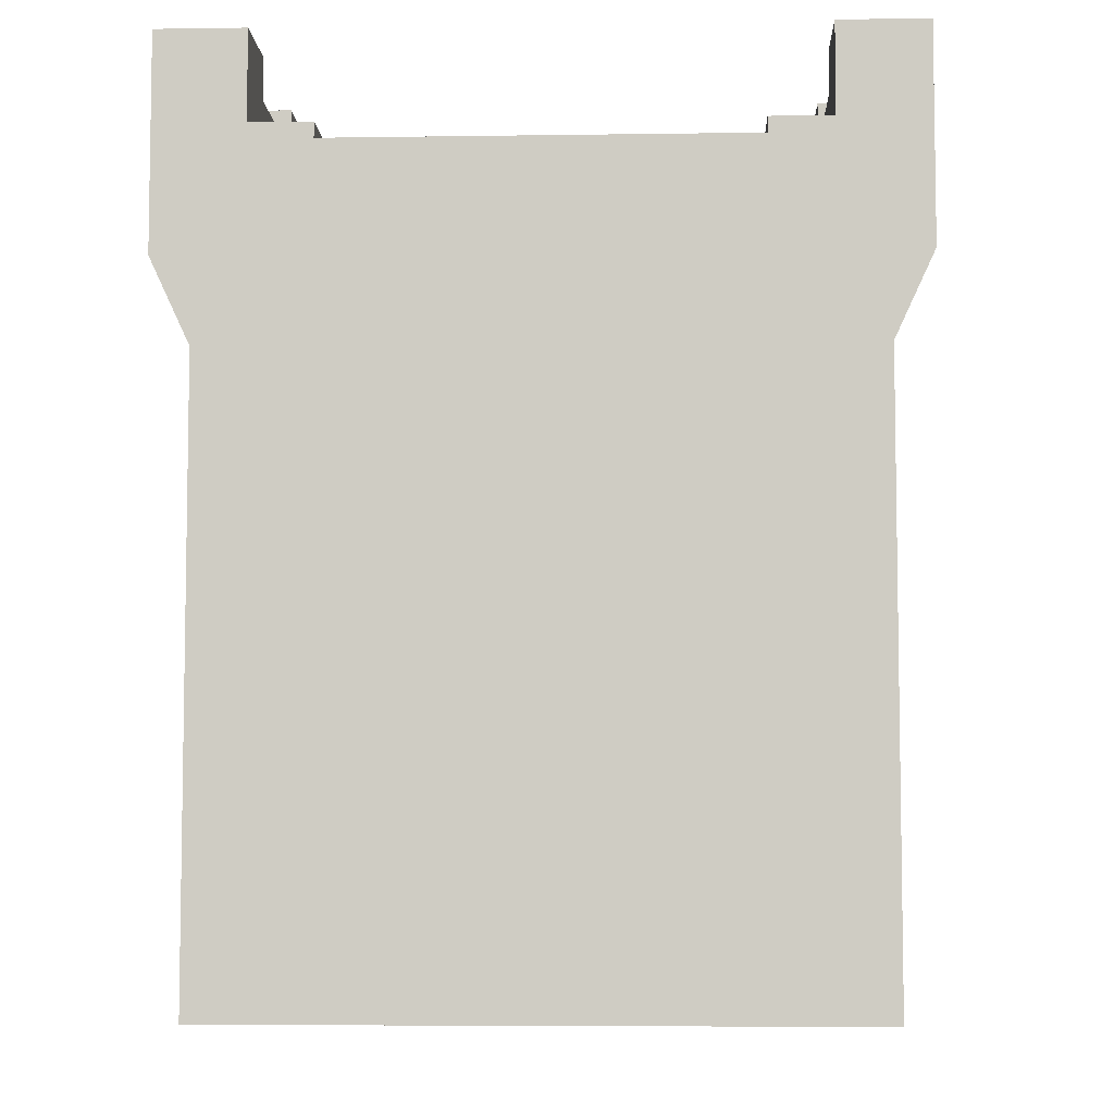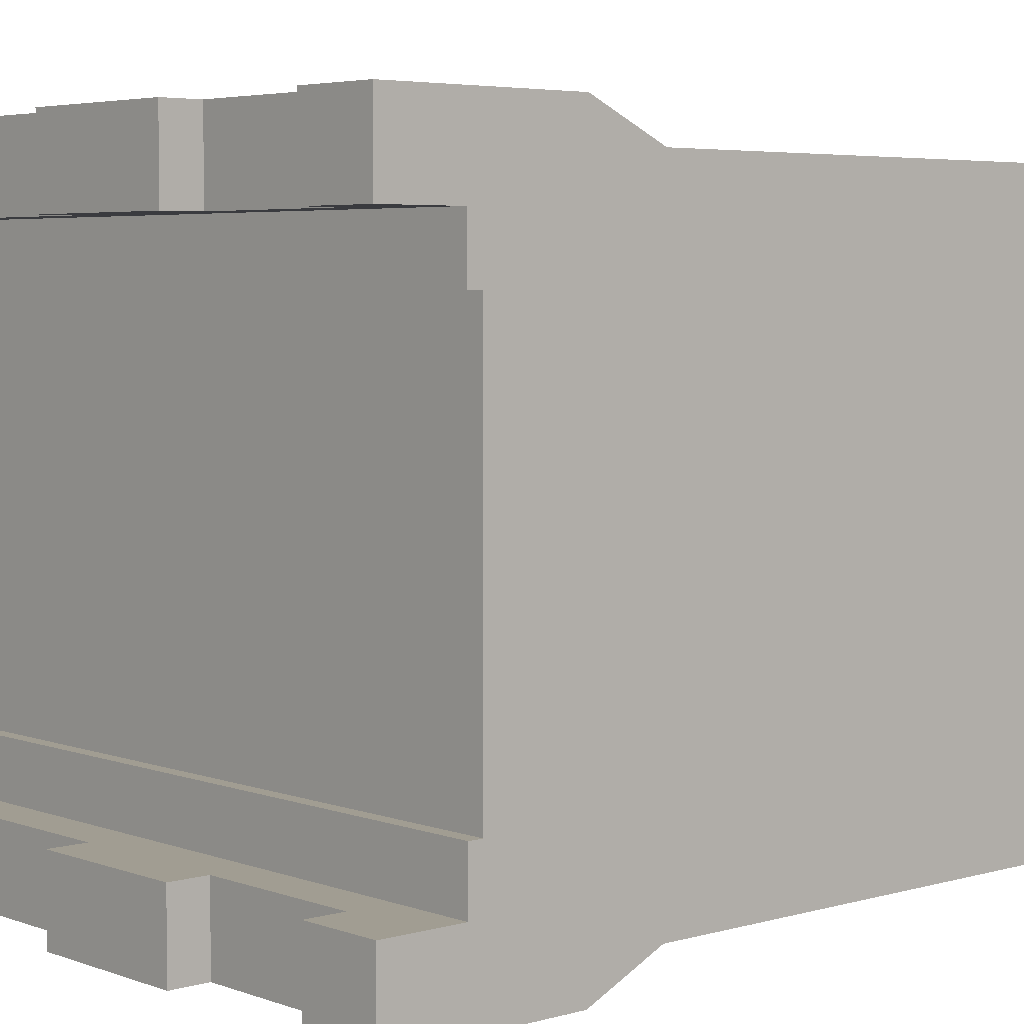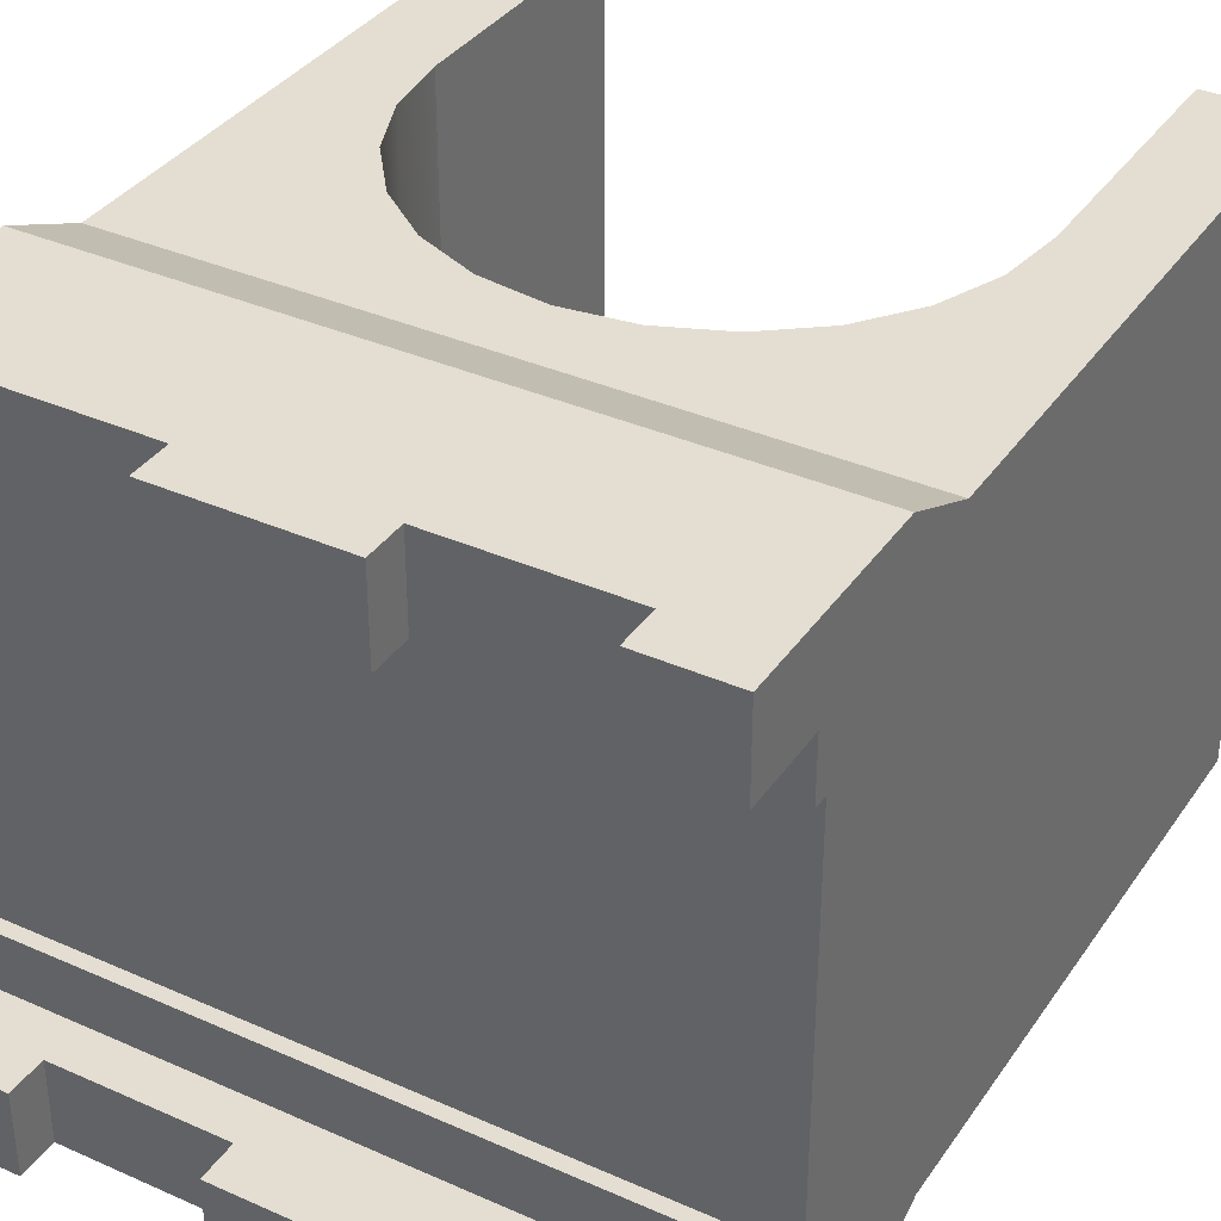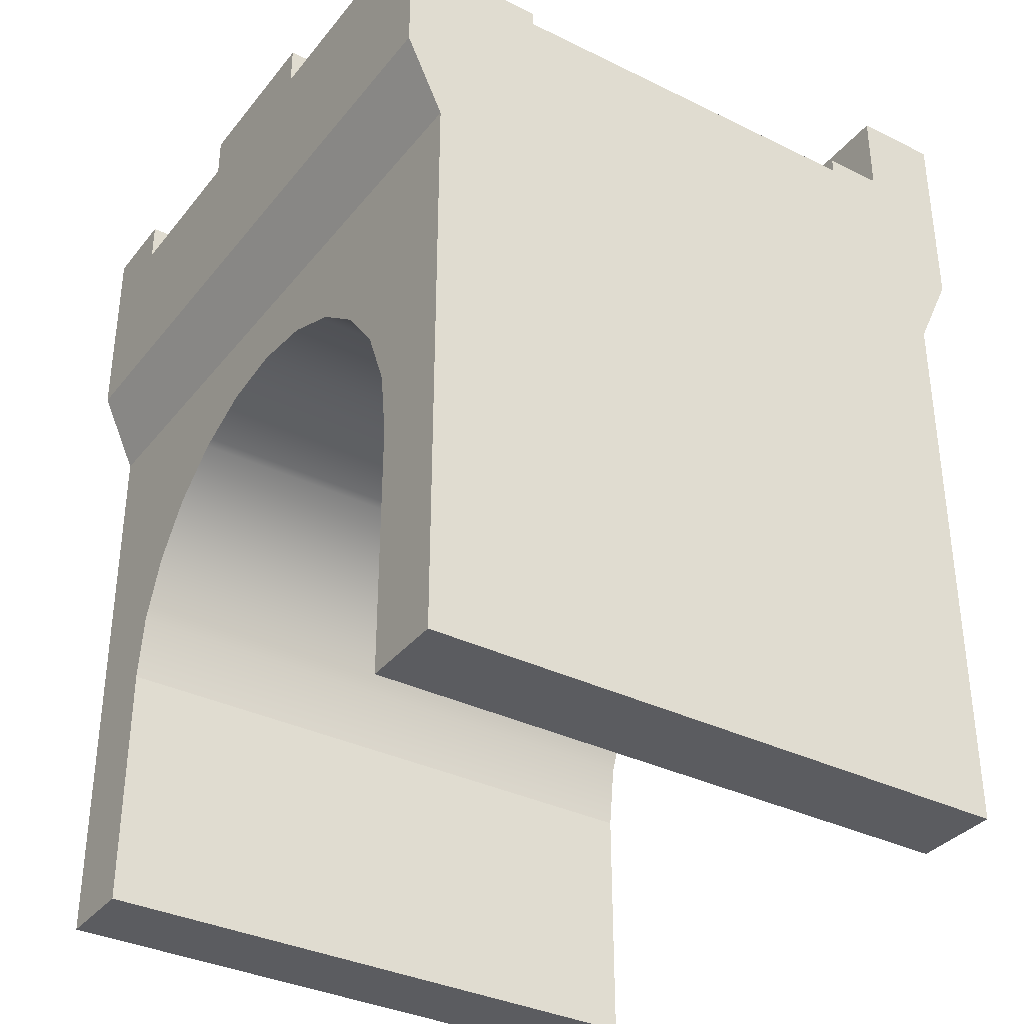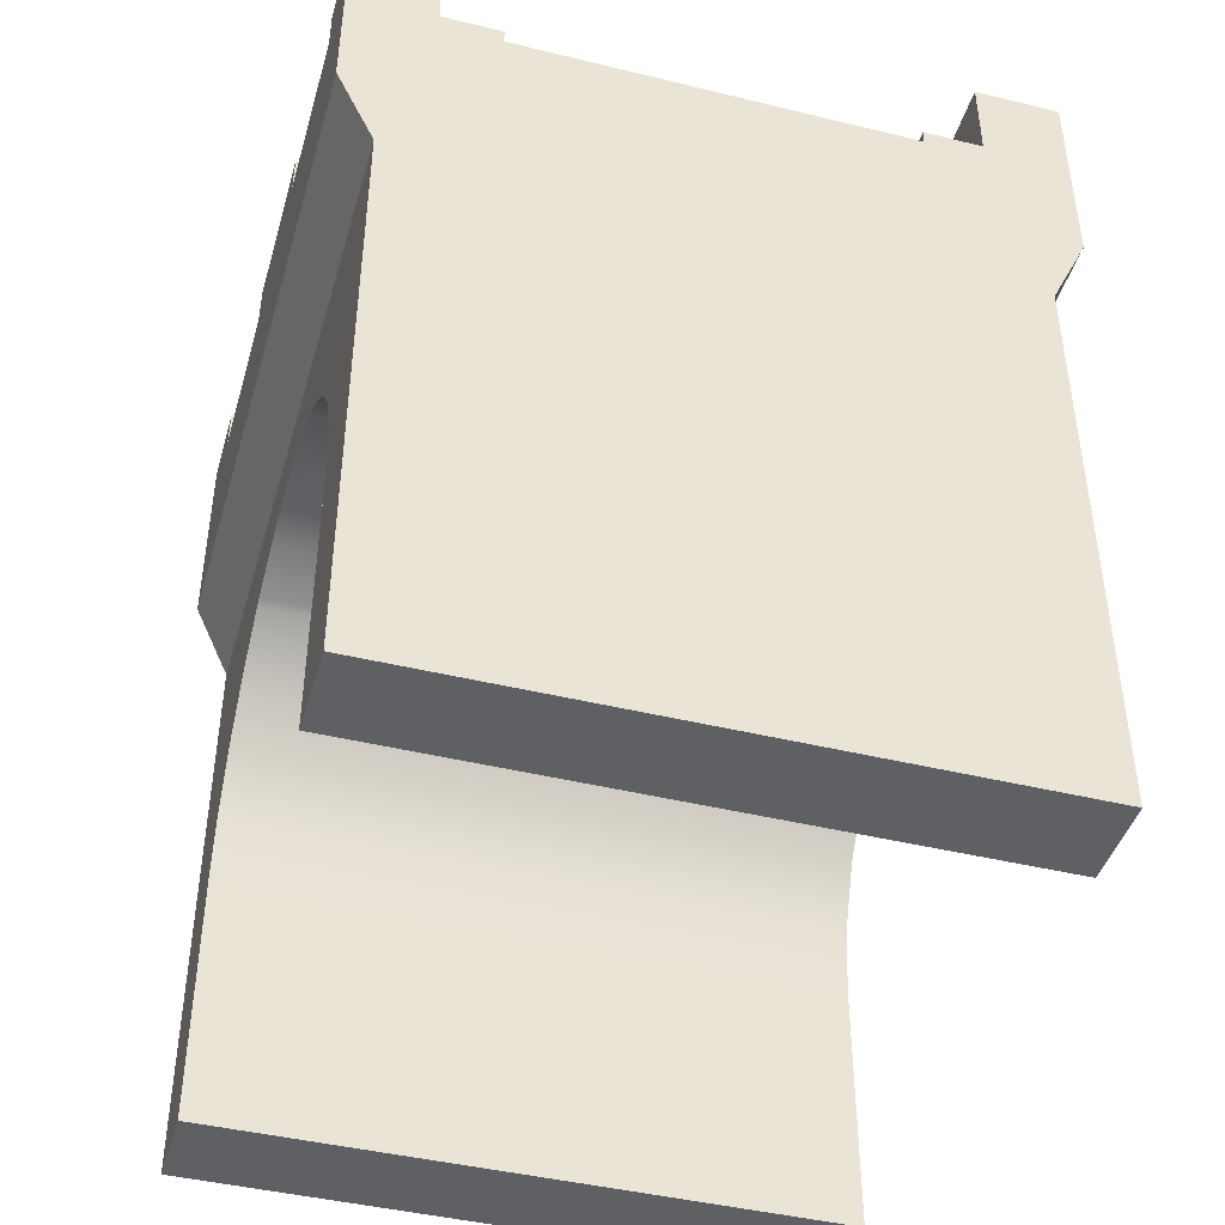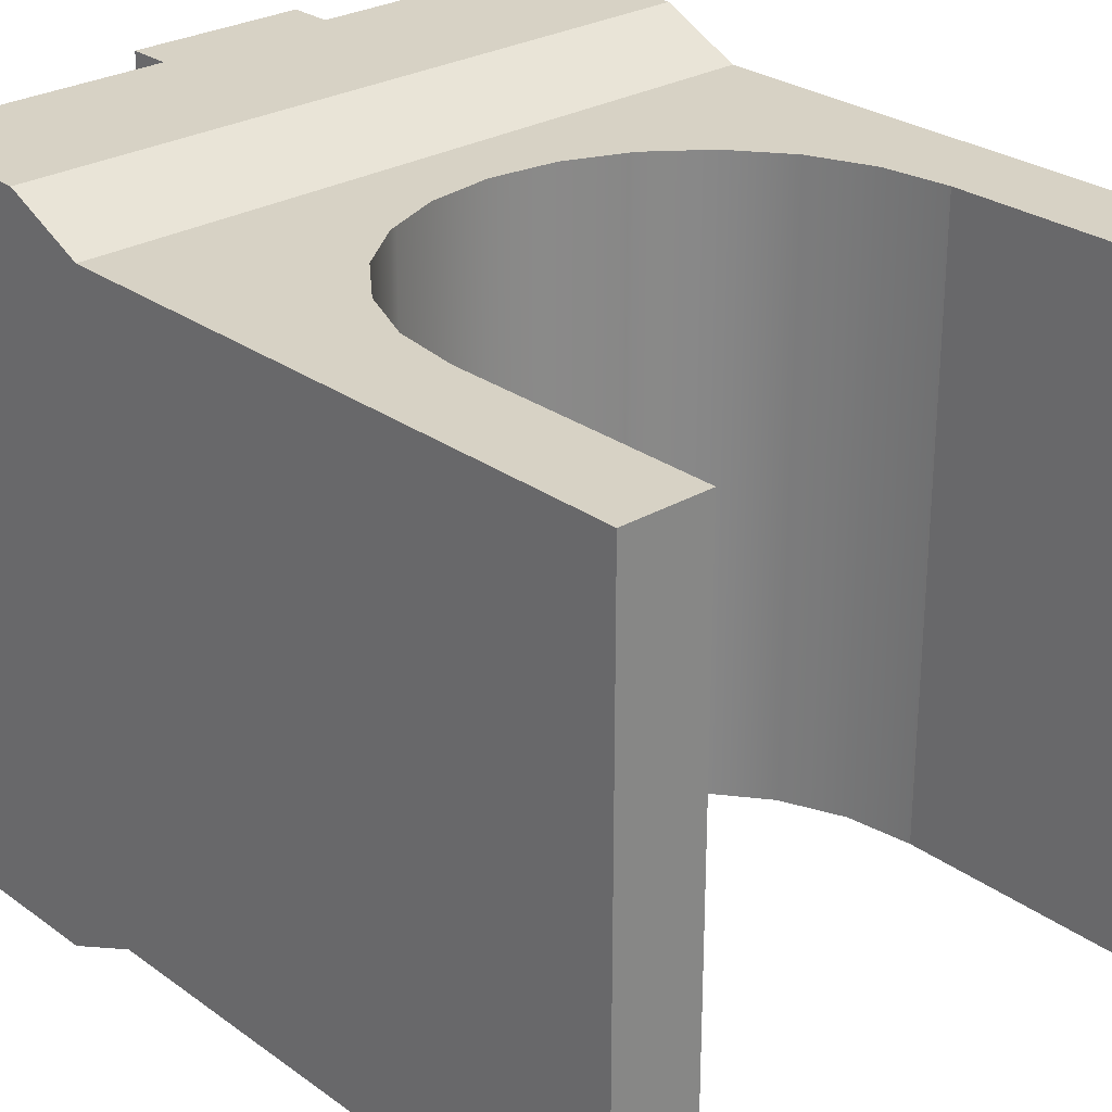
<metadata>
{"format":"obj","ext":"obj","renderer":"f3d","projection":"perspective","resolution":1024,"background":"white","views":[{"elev":-6.2,"azim":-87.5,"up":"+Y"},{"elev":4.7,"azim":-131.7,"up":"+Z"},{"elev":36.1,"azim":-149.9,"up":"+Z"},{"elev":-35.0,"azim":-123.1,"up":"+Y"},{"elev":-43.8,"azim":74.0,"up":"+Y"},{"elev":27.4,"azim":-42.2,"up":"+Z"}]}
</metadata>
<code>
g bridgeStraight_exclusive
v -3.487 11.76 7.634
v -3.487 11.2 7.634
v -3.487 11.76 8.789
v -3.487 11.2 8.789
v -5.812 11.2 7.634
v -5.812 11.76 7.634
v -5.812 11.2 8.789
v -5.812 11.76 8.789
v -8.138 11.76 7.634
v -8.138 11.76 8.789
v -9.3 11.76 7.634
v -9.3 11.76 8.789
v -8.138 11.2 7.634
v -8.138 11.2 8.789
v -9.3 0 0
v -9.3 7.9 0
v -9.3 0 8.277
v -9.3 10.6 0.6432
v -9.3 10.4 1.448
v -9.3 10.4 6.829
v -9.3 10.6 6.829
v -9.3 10.6 7.634
v -9.3 7.9 8.277
v -9.3 9 8.789
v -9.3 10.6 1.448
v -9.3 11.76 0.6432
v -9.3 11.76 -0.5115
v -9.3 9 -0.5115
v -1.163 11.2 7.634
v -1.163 11.76 7.634
v -1.163 11.2 8.789
v -1.163 11.76 8.789
v 0 11.76 7.634
v 0 11.76 8.789
v -8.138 11.76 -0.5115
v -8.138 11.76 0.6432
v -8.138 11.2 -0.5115
v -8.138 11.2 0.6432
v -1.163 11.2 -0.5115
v -1.163 11.76 -0.5115
v -1.163 11.2 0.6432
v -1.163 11.76 0.6432
v -7.219e-15 10.6 6.829
v -7.219e-15 10.4 6.829
v -7.219e-15 10.6 7.634
v 0 0 8.277
v -7.219e-15 10.4 1.448
v -7.219e-15 10.6 0.6432
v 0 0 0
v 0 11.76 0.6432
v 0 7.9 0
v 0 9 -0.5115
v 0 11.76 -0.5115
v -7.219e-15 10.6 1.448
v 0 7.9 8.277
v 0 9 8.789
v -3.487 11.2 -0.5115
v -3.487 11.2 0.6432
v -3.487 11.76 -0.5115
v -3.487 11.76 0.6432
v -5.812 11.2 -0.5115
v -5.812 11.76 -0.5115
v -5.812 11.2 0.6432
v -5.812 11.76 0.6432
v -8.138 -9.024e-15 0
v -8.138 3.47 0
v -8.019 4.373 0
v -7.67 5.214 0
v -7.116 5.936 0
v -6.394 6.491 0
v -6.273 6.541 0
v -5.553 6.839 0
v -4.65 6.958 0
v -3.747 6.839 0
v -3.027 6.541 0
v -2.906 6.491 0
v -2.184 5.936 0
v -1.63 5.214 0
v -1.281 4.373 0
v -1.163 3.47 0
v -1.163 -9.024e-15 0
v -8.138 -9.024e-15 8.277
v -1.163 -9.024e-15 8.277
v -1.163 3.47 8.277
v -1.281 4.373 8.277
v -1.63 5.214 8.277
v -2.184 5.936 8.277
v -2.906 6.491 8.277
v -3.027 6.541 8.277
v -3.747 6.839 8.277
v -4.65 6.958 8.277
v -5.553 6.839 8.277
v -6.273 6.541 8.277
v -6.394 6.491 8.277
v -7.116 5.936 8.277
v -7.67 5.214 8.277
v -8.019 4.373 8.277
v -8.138 3.47 8.277
f 2 1 3
f 3 4 2
f 6 5 7
f 7 8 6
f 10 9 11
f 11 12 10
f 7 5 13
f 13 14 7
f 13 9 10
f 10 14 13
f 3 1 6
f 6 8 3
f 16 15 17
f 17 18 16
f 17 19 18
f 17 20 19
f 17 21 20
f 17 22 21
f 17 11 22
f 17 23 11
f 23 12 11
f 23 24 12
f 18 19 25
f 16 18 26
f 16 26 27
f 27 28 16
f 30 29 31
f 31 32 30
f 34 33 30
f 30 32 34
f 36 35 27
f 27 26 36
f 37 35 36
f 36 38 37
f 40 39 41
f 41 42 40
f 44 43 45
f 44 45 46
f 47 44 46
f 48 47 46
f 48 46 49
f 50 48 49
f 50 49 51
f 50 51 52
f 52 53 50
f 48 54 47
f 45 55 46
f 34 55 45
f 45 33 34
f 34 56 55
f 41 39 57
f 57 58 41
f 50 53 40
f 40 42 50
f 57 59 60
f 60 58 57
f 62 61 63
f 63 64 62
f 60 59 62
f 62 64 60
f 45 43 21
f 21 22 45
f 54 48 18
f 18 25 54
f 63 58 60
f 60 64 63
f 58 63 38
f 41 58 38
f 18 41 38
f 38 26 18
f 38 36 26
f 41 18 48
f 48 50 41
f 50 42 41
f 37 52 28
f 28 27 37
f 27 35 37
f 52 37 39
f 39 53 52
f 37 61 39
f 61 57 39
f 57 61 62
f 62 59 57
f 39 40 53
f 13 45 22
f 22 11 13
f 11 9 13
f 45 13 29
f 29 33 45
f 13 5 29
f 5 2 29
f 2 5 6
f 6 1 2
f 29 30 33
f 31 24 56
f 56 34 31
f 34 32 31
f 24 31 14
f 14 12 24
f 31 4 14
f 4 7 14
f 7 4 3
f 3 8 7
f 14 10 12
f 63 61 37
f 37 38 63
f 31 29 2
f 2 4 31
f 44 20 21
f 21 43 44
f 19 47 54
f 54 25 19
f 66 65 15
f 15 16 66
f 16 67 66
f 16 68 67
f 16 69 68
f 16 70 69
f 16 71 70
f 16 72 71
f 16 73 72
f 73 16 51
f 74 73 51
f 75 74 51
f 76 75 51
f 77 76 51
f 78 77 51
f 79 78 51
f 80 79 51
f 80 51 49
f 49 81 80
f 65 82 17
f 17 15 65
f 84 83 46
f 46 55 84
f 55 85 84
f 55 86 85
f 55 87 86
f 55 88 87
f 55 89 88
f 55 90 89
f 55 91 90
f 91 55 23
f 92 91 23
f 93 92 23
f 94 93 23
f 95 94 23
f 96 95 23
f 97 96 23
f 98 97 23
f 98 23 17
f 17 82 98
f 76 88 89
f 89 75 76
f 75 89 90
f 90 74 75
f 74 90 91
f 91 73 74
f 73 91 92
f 92 72 73
f 72 92 93
f 93 71 72
f 71 93 94
f 94 70 71
f 70 94 95
f 95 69 70
f 68 69 95
f 95 96 68
f 67 68 96
f 96 97 67
f 66 67 97
f 97 98 66
f 65 66 98
f 98 82 65
f 80 81 83
f 83 84 80
f 79 80 84
f 84 85 79
f 78 79 85
f 85 86 78
f 77 78 86
f 86 87 77
f 77 87 88
f 88 76 77
f 49 46 83
f 83 81 49
f 44 47 19
f 19 20 44
f 51 16 28
f 28 52 51
f 23 55 56
f 56 24 23

</code>
